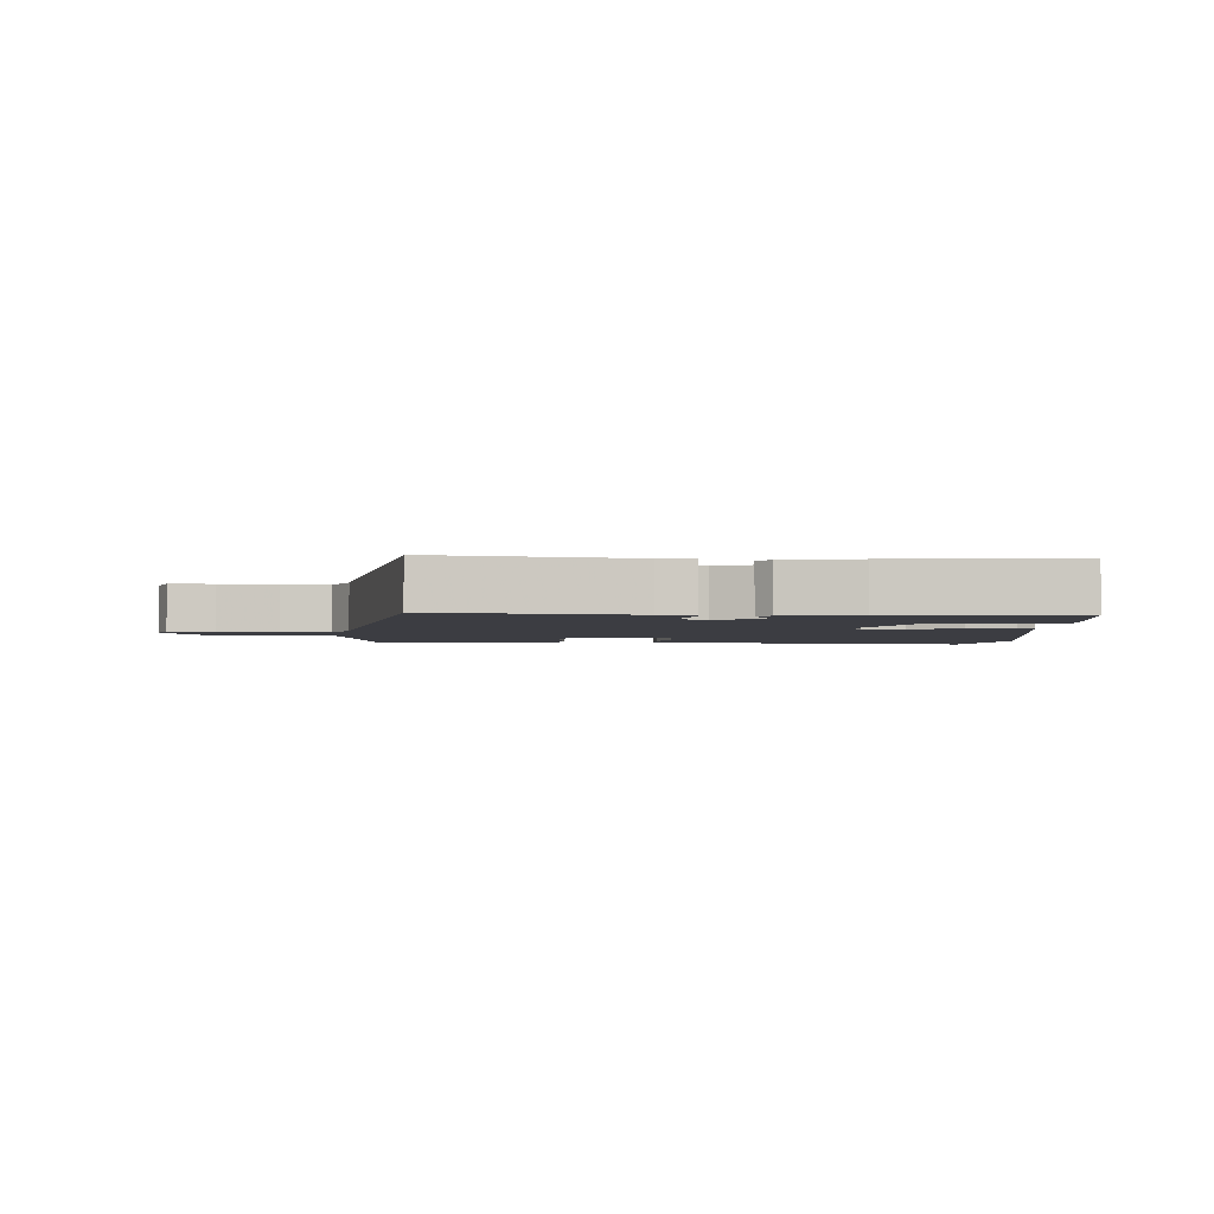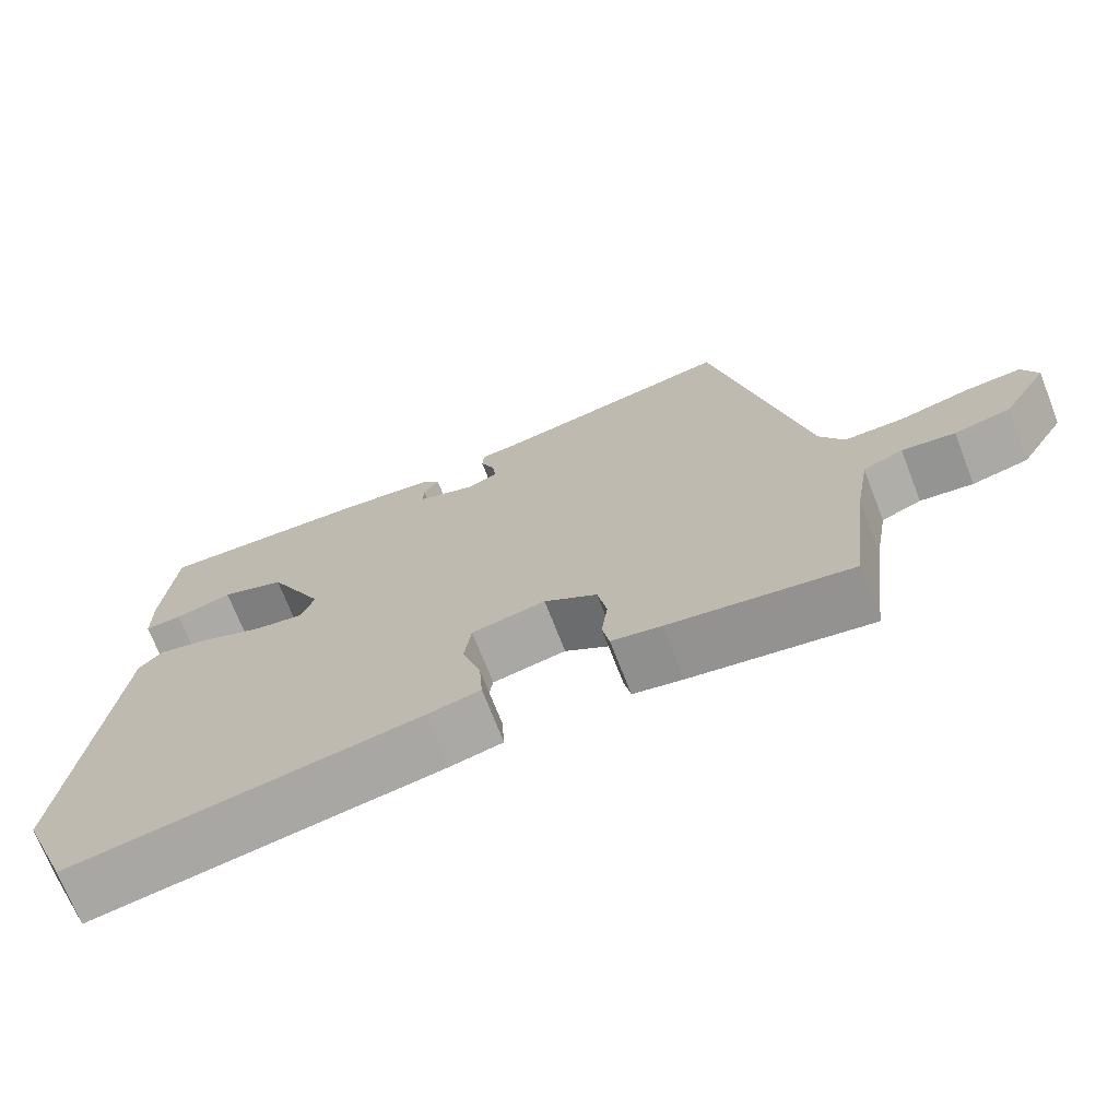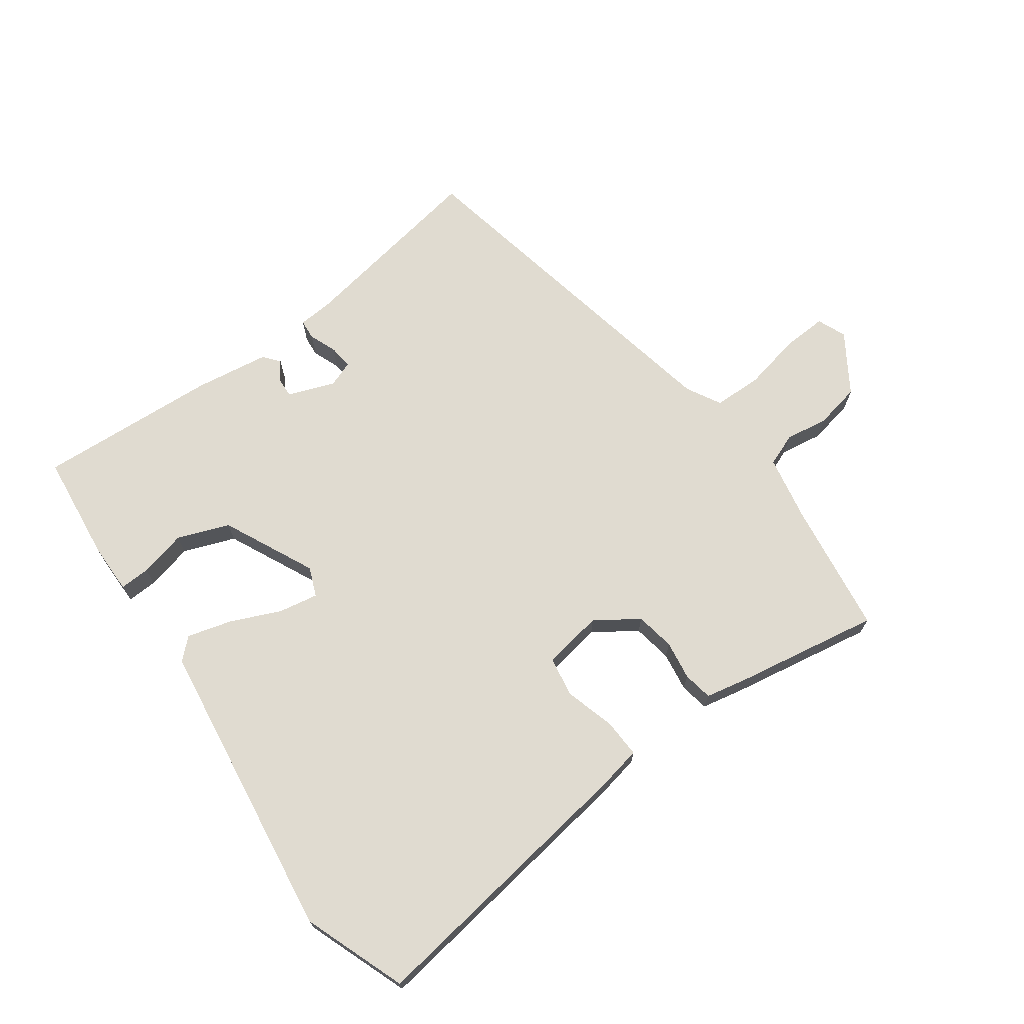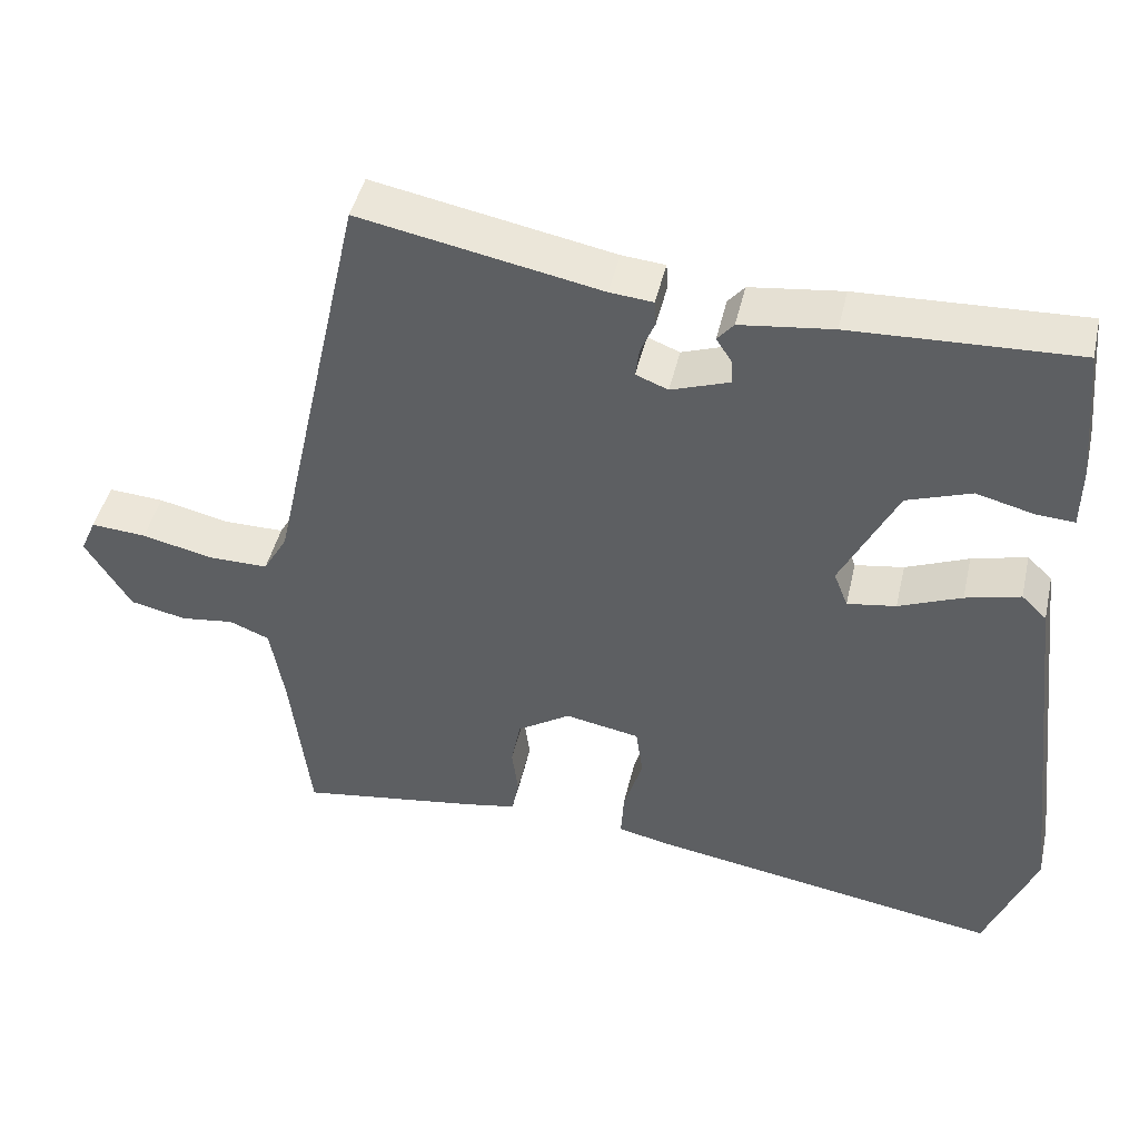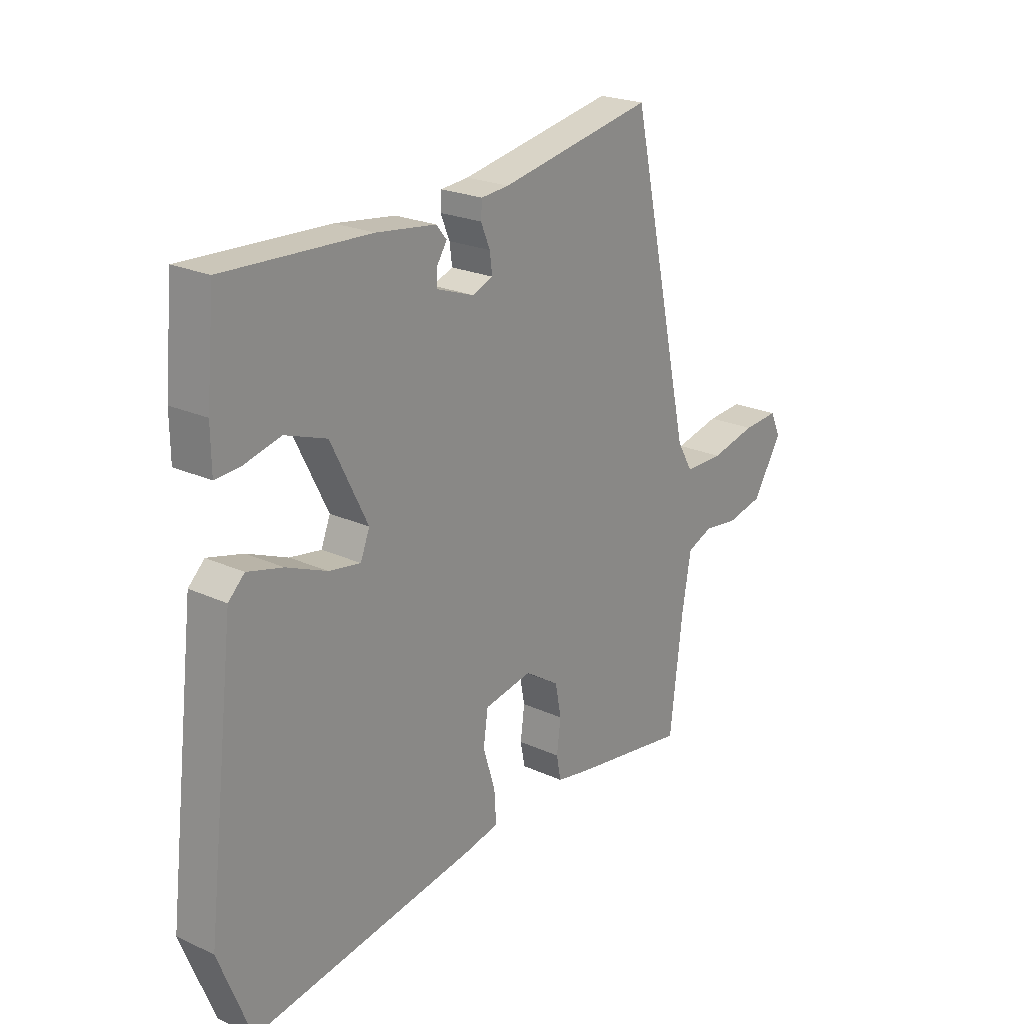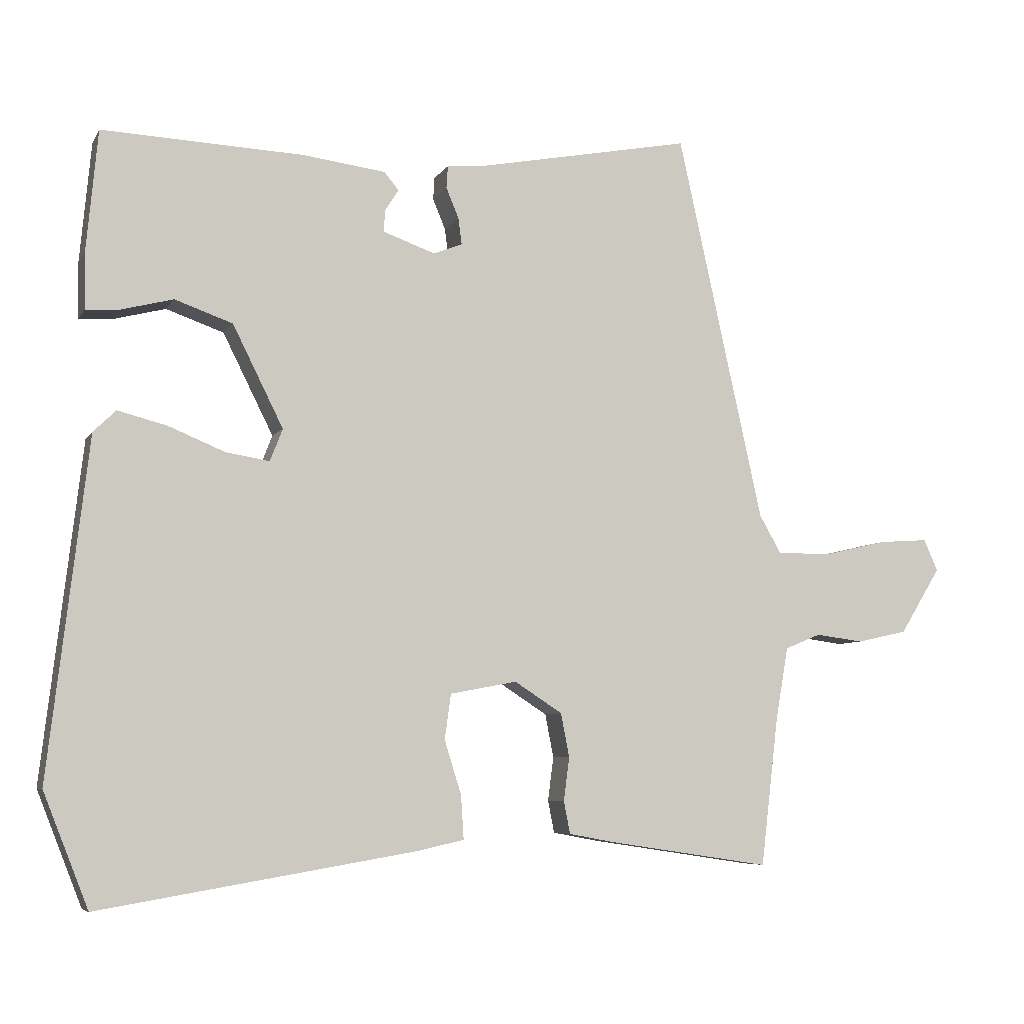
<metadata>
{"format":"obj","ext":"obj","renderer":"f3d","projection":"perspective","resolution":1024,"background":"white","views":[{"elev":-2.9,"azim":-0.6,"up":"+Y"},{"elev":-71.0,"azim":-158.8,"up":"+Z"},{"elev":70.0,"azim":145.3,"up":"+Y"},{"elev":45.2,"azim":12.8,"up":"+Z"},{"elev":22.5,"azim":128.4,"up":"+Z"},{"elev":-6.4,"azim":162.2,"up":"+Z"}]}
</metadata>
<code>
v 0.53 0.07 -0.423
v 0.466 0.07 -0.585
v 0.017 0.07 -0.51
v -0.051 0.07 -0.495
v -0.047 0.07 -0.433
v -0.023 0.07 -0.356
v -0.032 0.07 -0.292
v -0.127 0.07 -0.274
v -0.195 0.07 -0.318
v -0.207 0.07 -0.38
v -0.199 0.07 -0.442
v -0.208 0.07 -0.488
v -0.272 0.07 -0.5
v -0.504 0.07 -0.535
v -0.529 0.07 -0.325
v -0.547 0.07 -0.22
v -0.598 0.07 -0.199
v -0.666 0.07 -0.208
v -0.738 0.07 -0.192
v -0.796 0.07 -0.098
v -0.776 0.07 -0.053
v -0.705 0.07 -0.058
v -0.615 0.07 -0.079
v -0.538 0.07 -0.079
v -0.507 0.07 -0.025
v -0.385 0.07 0.528
v -0.08 0.07 0.469
v -0.025 0.07 0.464
v -0.023 0.07 0.432
v -0.041 0.07 0.389
v -0.046 0.07 0.351
v -0.005 0.07 0.335
v 0.069 0.07 0.361
v 0.068 0.07 0.392
v 0.048 0.07 0.423
v 0.069 0.07 0.448
v 0.187 0.07 0.463
v 0.473 0.07 0.475
v 0.489 0.07 0.303
v 0.488 0.07 0.223
v 0.44 0.07 0.226
v 0.366 0.07 0.245
v 0.284 0.07 0.216
v 0.212 0.07 0.072
v 0.23 0.07 0.026
v 0.292 0.07 0.036
v 0.372 0.07 0.069
v 0.442 0.07 0.087
v 0.474 0.07 0.056
v 0.53 0 -0.423
v 0.466 0 -0.585
v 0.017 0 -0.51
v -0.051 0 -0.495
v -0.047 0 -0.433
v -0.023 0 -0.356
v -0.032 0 -0.292
v -0.127 0 -0.274
v -0.195 0 -0.318
v -0.207 0 -0.38
v -0.199 0 -0.442
v -0.208 0 -0.488
v -0.272 0 -0.5
v -0.504 0 -0.535
v -0.529 0 -0.325
v -0.547 0 -0.22
v -0.598 0 -0.199
v -0.666 0 -0.208
v -0.738 0 -0.192
v -0.796 0 -0.098
v -0.776 0 -0.053
v -0.705 0 -0.058
v -0.615 0 -0.079
v -0.538 0 -0.079
v -0.507 0 -0.025
v -0.385 0 0.528
v -0.08 0 0.469
v -0.025 0 0.464
v -0.023 0 0.432
v -0.041 0 0.389
v -0.046 0 0.351
v -0.005 0 0.335
v 0.069 0 0.361
v 0.068 0 0.392
v 0.048 0 0.423
v 0.069 0 0.448
v 0.187 0 0.463
v 0.473 0 0.475
v 0.489 0 0.303
v 0.488 0 0.223
v 0.44 0 0.226
v 0.366 0 0.245
v 0.284 0 0.216
v 0.212 0 0.072
v 0.23 0 0.026
v 0.292 0 0.036
v 0.372 0 0.069
v 0.442 0 0.087
v 0.474 0 0.056
f 4 5 6
f 3 4 6
f 2 3 6
f 1 2 6
f 49 1 6
f 48 49 6
f 47 48 6
f 46 47 6
f 45 46 6 7
f 44 45 7 8
f 43 44 8 9
f 40 41 42
f 39 40 42
f 38 39 42
f 37 38 42
f 36 37 42
f 35 36 42
f 34 35 42
f 33 34 42 43
f 32 33 43 9
f 27 28 29 30
f 27 30 31
f 26 27 31
f 25 26 31
f 31 32 9
f 25 31 9
f 24 25 9
f 21 22 23
f 20 21 23
f 19 20 23
f 18 19 23
f 17 18 23
f 23 24 9
f 17 23 9
f 16 17 9
f 13 14 15
f 12 13 15
f 11 12 15
f 10 11 15
f 9 10 15 16
f 55 54 53
f 55 53 52
f 55 52 51
f 55 51 50
f 55 50 98
f 55 98 97
f 55 97 96
f 55 96 95
f 56 55 95 94
f 57 56 94 93
f 58 57 93 92
f 91 90 89
f 91 89 88
f 91 88 87
f 91 87 86
f 91 86 85
f 91 85 84
f 91 84 83
f 92 91 83 82
f 58 92 82 81
f 79 78 77 76
f 80 79 76
f 80 76 75
f 80 75 74
f 58 81 80
f 58 80 74
f 58 74 73
f 72 71 70
f 72 70 69
f 72 69 68
f 72 68 67
f 72 67 66
f 58 73 72
f 58 72 66
f 58 66 65
f 64 63 62
f 64 62 61
f 64 61 60
f 64 60 59
f 65 64 59 58
f 1 50 51 2
f 2 51 52 3
f 3 52 53 4
f 4 53 54 5
f 5 54 55 6
f 6 55 56 7
f 7 56 57 8
f 8 57 58 9
f 9 58 59 10
f 10 59 60 11
f 11 60 61 12
f 12 61 62 13
f 13 62 63 14
f 14 63 64 15
f 15 64 65 16
f 16 65 66 17
f 17 66 67 18
f 18 67 68 19
f 19 68 69 20
f 20 69 70 21
f 21 70 71 22
f 22 71 72 23
f 23 72 73 24
f 24 73 74 25
f 25 74 75 26
f 26 75 76 27
f 27 76 77 28
f 28 77 78 29
f 29 78 79 30
f 30 79 80 31
f 31 80 81 32
f 32 81 82 33
f 33 82 83 34
f 34 83 84 35
f 35 84 85 36
f 36 85 86 37
f 37 86 87 38
f 38 87 88 39
f 39 88 89 40
f 40 89 90 41
f 41 90 91 42
f 42 91 92 43
f 43 92 93 44
f 44 93 94 45
f 45 94 95 46
f 46 95 96 47
f 47 96 97 48
f 48 97 98 49
f 49 98 50 1

</code>
